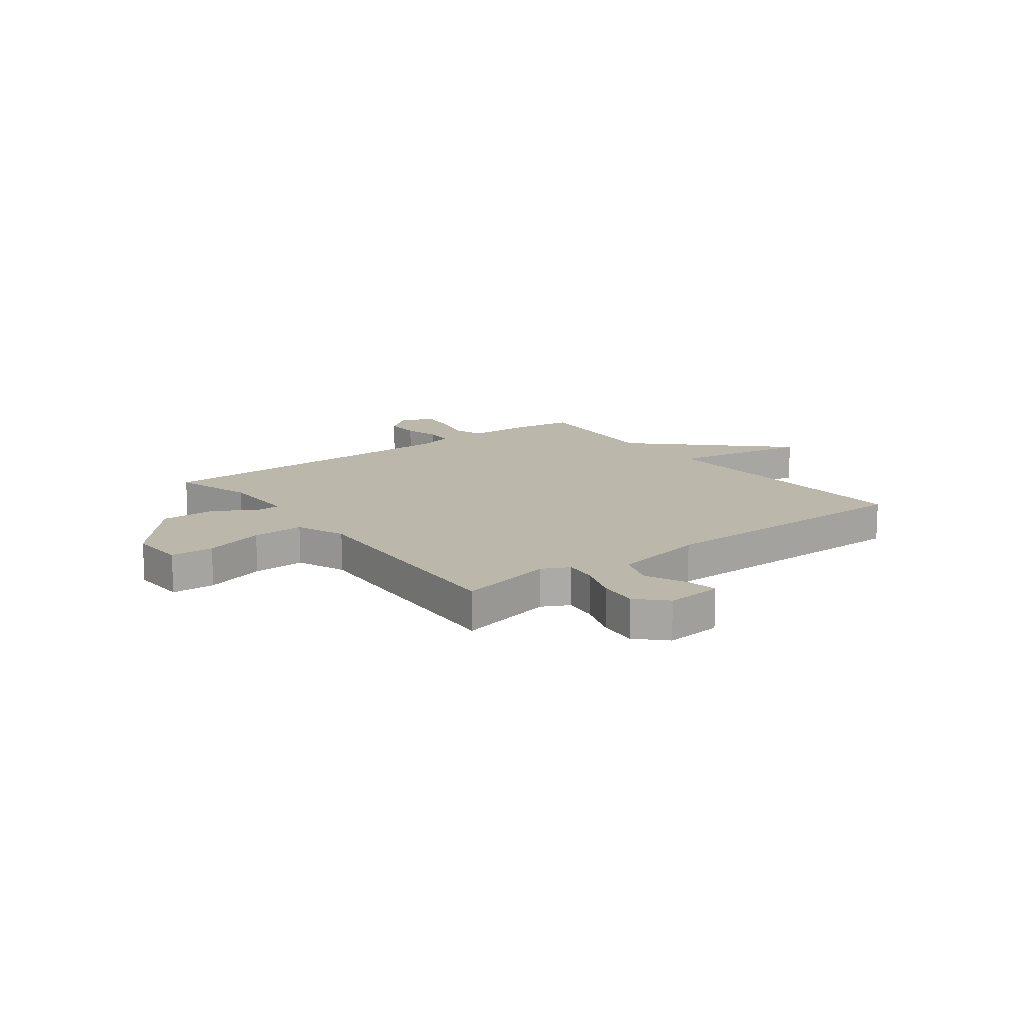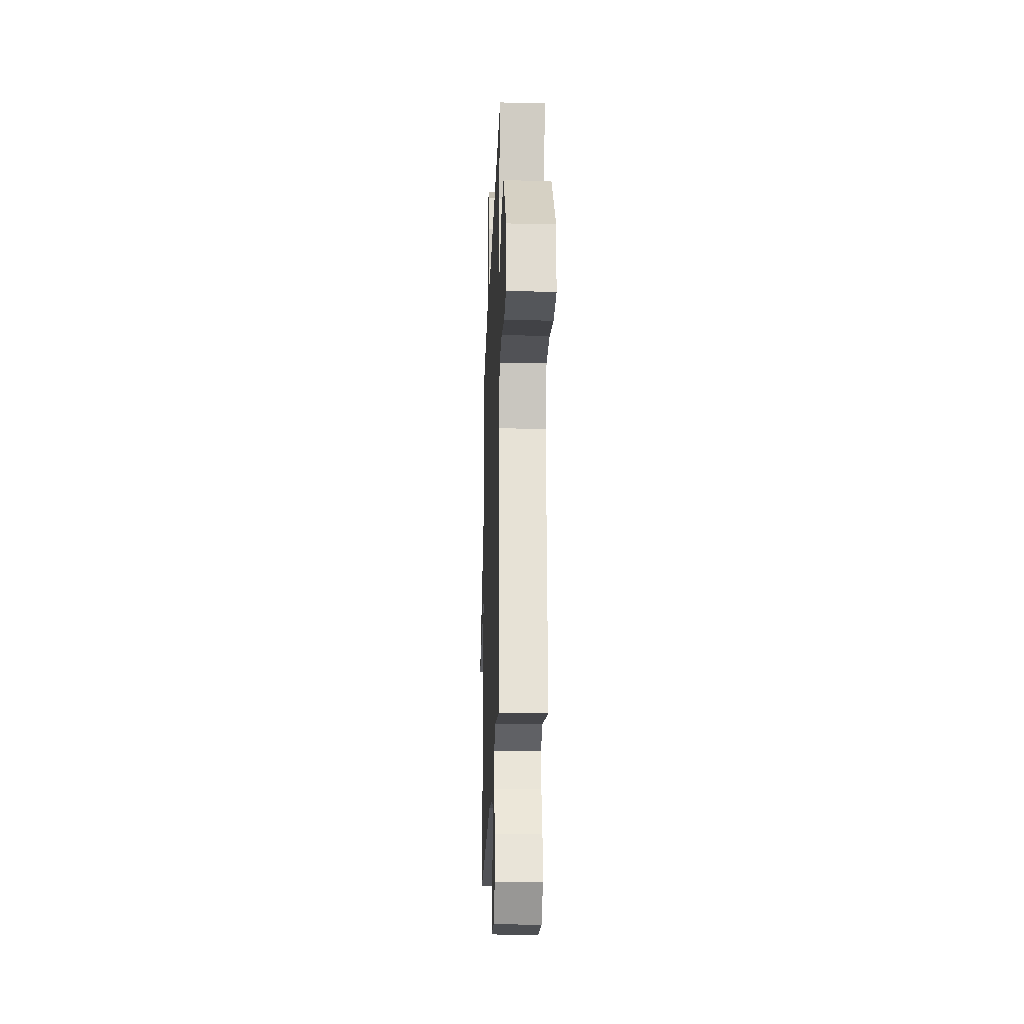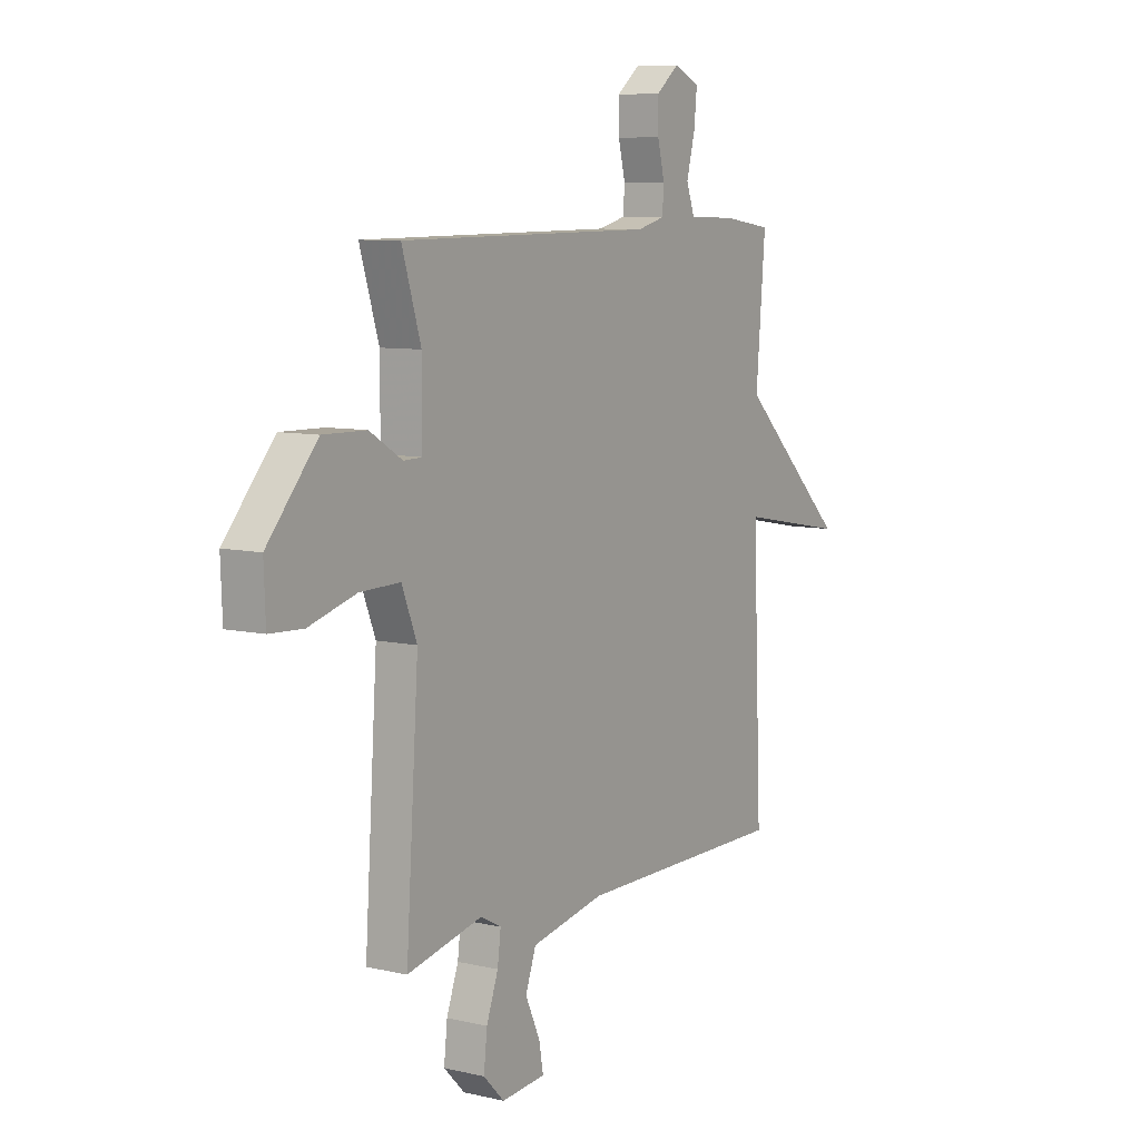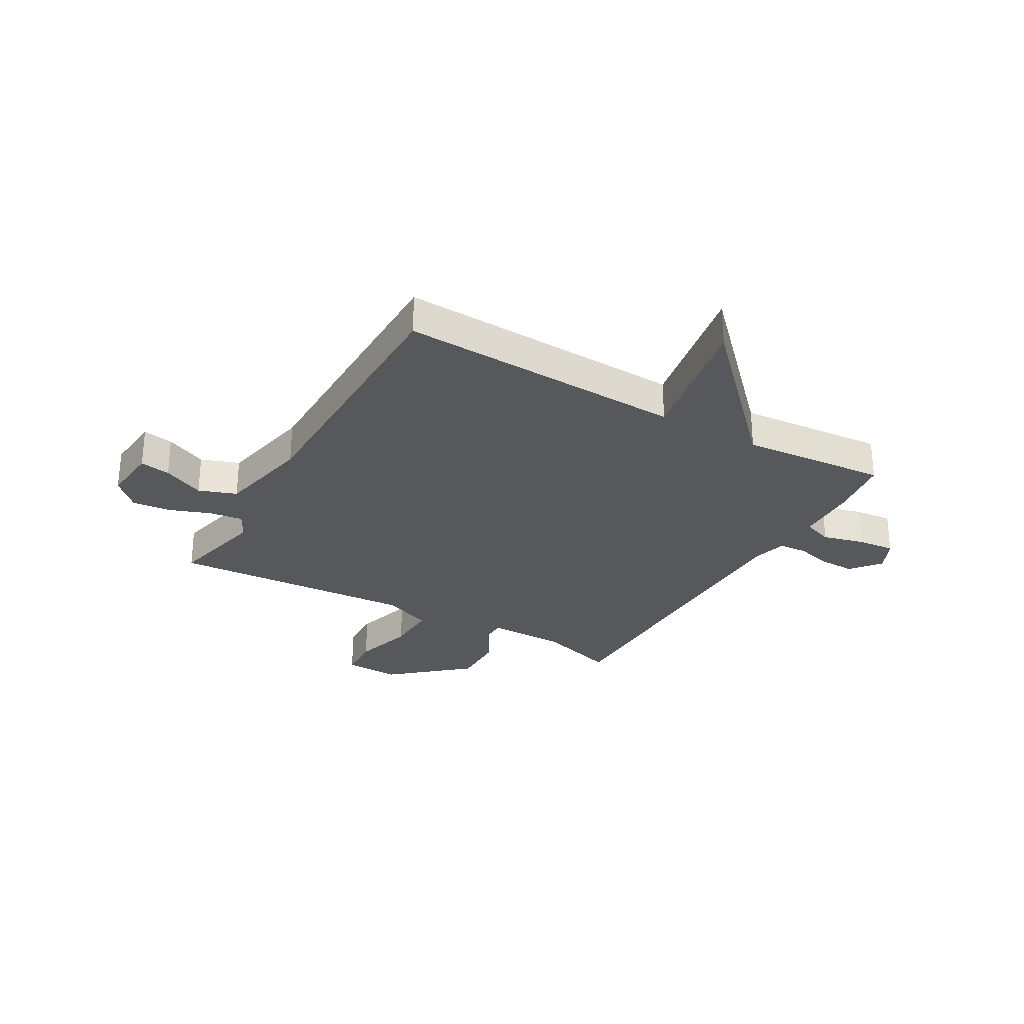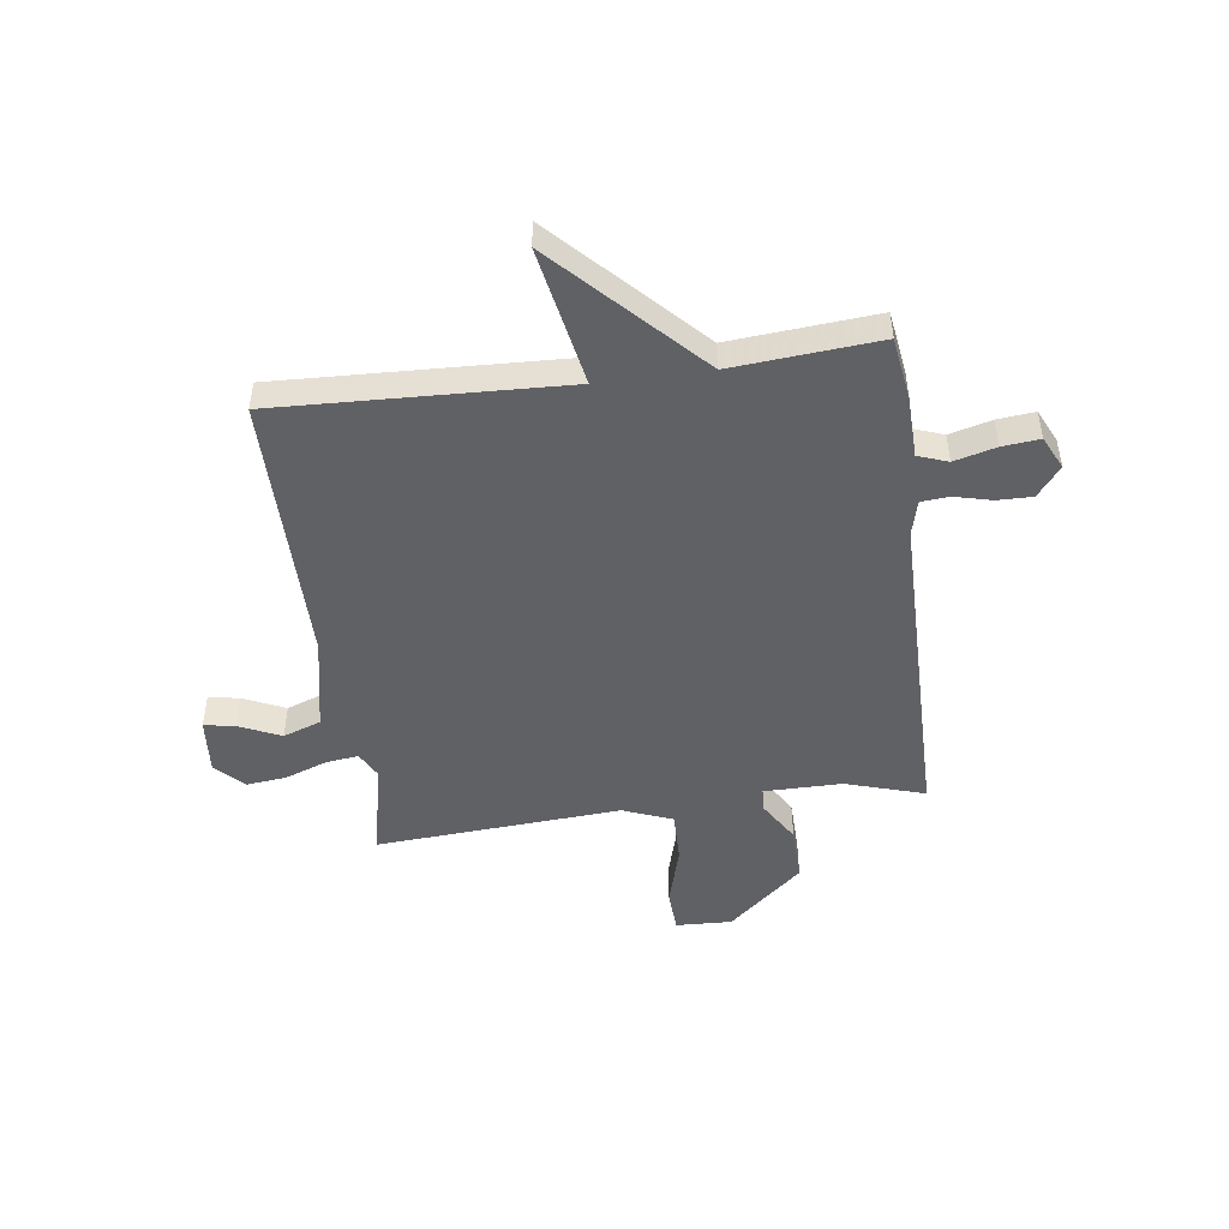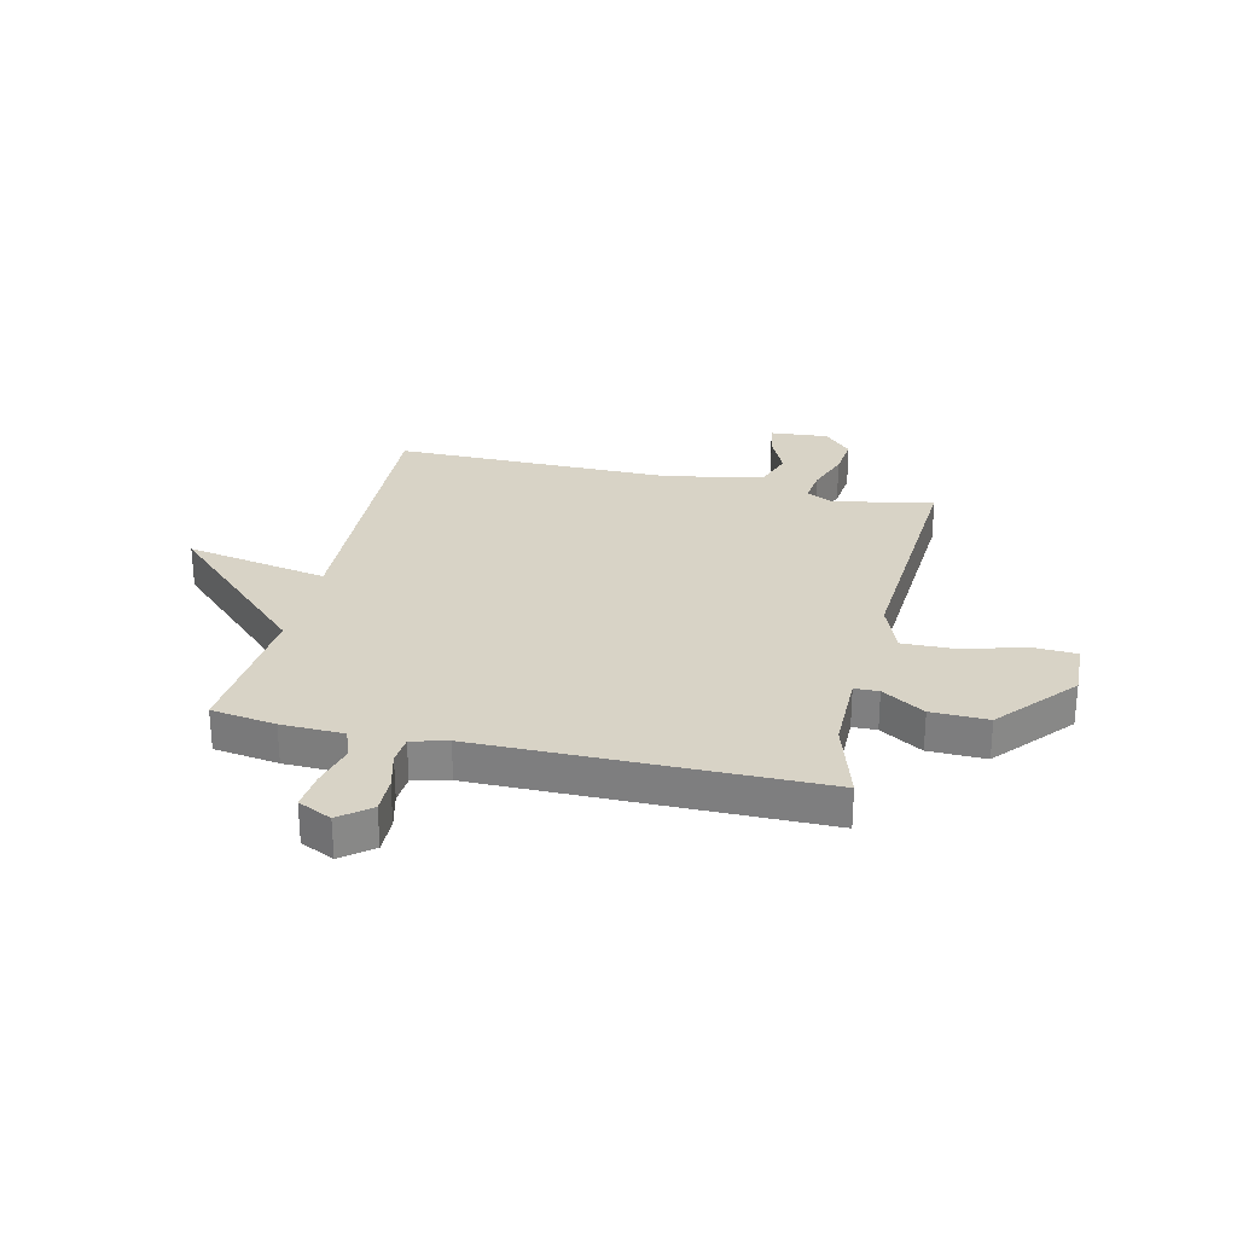
<metadata>
{"format":"obj","ext":"obj","renderer":"f3d","projection":"perspective","resolution":1024,"background":"white","views":[{"elev":14.3,"azim":142.6,"up":"+Y"},{"elev":-22.5,"azim":88.0,"up":"+Z"},{"elev":8.2,"azim":122.6,"up":"+Z"},{"elev":-28.7,"azim":-119.9,"up":"+Y"},{"elev":-48.1,"azim":-82.3,"up":"+Y"},{"elev":28.0,"azim":13.1,"up":"+Y"}]}
</metadata>
<code>
v 0.5 0.07 0.5
v 0.455 0.07 0.354
v 0.455 0.07 0.209
v 0.499 0.07 0.208
v 0.576 0.07 0.255
v 0.679 0.07 0.257
v 0.798 0.07 0.119
v 0.794 0.07 0.015
v 0.714 0.07 0.011
v 0.602 0.07 0.043
v 0.506 0.07 0.045
v 0.47 0.07 -0.046
v 0.5 0.07 -0.5
v 0.321 0.07 -0.46
v 0.271 0.07 -0.486
v 0.279 0.07 -0.547
v 0.307 0.07 -0.624
v 0.315 0.07 -0.697
v 0.265 0.07 -0.748
v 0.16 0.07 -0.739
v 0.17 0.07 -0.682
v 0.205 0.07 -0.605
v 0.18 0.07 -0.535
v 0.005 0.07 -0.5
v -0.5 0.07 -0.5
v -0.478 0.07 0.03
v -0.736 0.07 -0.018
v -0.478 0.07 0.23
v -0.5 0.07 0.5
v -0.383 0.07 0.517
v -0.27 0.07 0.52
v -0.25 0.07 0.575
v -0.27 0.07 0.652
v -0.277 0.07 0.721
v -0.216 0.07 0.75
v -0.161 0.07 0.706
v -0.162 0.07 0.641
v -0.179 0.07 0.573
v -0.175 0.07 0.521
v -0.11 0.07 0.504
v 0.5 0 0.5
v 0.455 0 0.354
v 0.455 0 0.209
v 0.499 0 0.208
v 0.576 0 0.255
v 0.679 0 0.257
v 0.798 0 0.119
v 0.794 0 0.015
v 0.714 0 0.011
v 0.602 0 0.043
v 0.506 0 0.045
v 0.47 0 -0.046
v 0.5 0 -0.5
v 0.321 0 -0.46
v 0.271 0 -0.486
v 0.279 0 -0.547
v 0.307 0 -0.624
v 0.315 0 -0.697
v 0.265 0 -0.748
v 0.16 0 -0.739
v 0.17 0 -0.682
v 0.205 0 -0.605
v 0.18 0 -0.535
v 0.005 0 -0.5
v -0.5 0 -0.5
v -0.478 0 0.03
v -0.736 0 -0.018
v -0.478 0 0.23
v -0.5 0 0.5
v -0.383 0 0.517
v -0.27 0 0.52
v -0.25 0 0.575
v -0.27 0 0.652
v -0.277 0 0.721
v -0.216 0 0.75
v -0.161 0 0.706
v -0.162 0 0.641
v -0.179 0 0.573
v -0.175 0 0.521
v -0.11 0 0.504
f 36 37 38
f 35 36 38
f 34 35 38
f 33 34 38
f 32 33 38
f 31 32 38 39
f 31 39 40
f 30 31 40
f 29 30 40
f 28 29 40
f 40 1 2
f 28 40 2
f 27 28 2
f 26 27 2
f 20 21 22
f 19 20 22
f 18 19 22
f 17 18 22
f 16 17 22
f 15 16 22 23
f 12 13 14
f 12 14 15
f 15 23 24
f 12 15 24
f 11 12 24
f 8 9 10
f 7 8 10
f 6 7 10
f 5 6 10
f 4 5 10
f 3 4 10 11
f 26 2 3
f 24 25 26
f 11 24 26
f 3 11 26
f 78 77 76
f 78 76 75
f 78 75 74
f 78 74 73
f 78 73 72
f 79 78 72 71
f 80 79 71
f 80 71 70
f 80 70 69
f 80 69 68
f 42 41 80
f 42 80 68
f 42 68 67
f 42 67 66
f 62 61 60
f 62 60 59
f 62 59 58
f 62 58 57
f 62 57 56
f 63 62 56 55
f 54 53 52
f 55 54 52
f 64 63 55
f 64 55 52
f 64 52 51
f 50 49 48
f 50 48 47
f 50 47 46
f 50 46 45
f 50 45 44
f 51 50 44 43
f 43 42 66
f 66 65 64
f 66 64 51
f 66 51 43
f 1 41 42 2
f 2 42 43 3
f 3 43 44 4
f 4 44 45 5
f 5 45 46 6
f 6 46 47 7
f 7 47 48 8
f 8 48 49 9
f 9 49 50 10
f 10 50 51 11
f 11 51 52 12
f 12 52 53 13
f 13 53 54 14
f 14 54 55 15
f 15 55 56 16
f 16 56 57 17
f 17 57 58 18
f 18 58 59 19
f 19 59 60 20
f 20 60 61 21
f 21 61 62 22
f 22 62 63 23
f 23 63 64 24
f 24 64 65 25
f 25 65 66 26
f 26 66 67 27
f 27 67 68 28
f 28 68 69 29
f 29 69 70 30
f 30 70 71 31
f 31 71 72 32
f 32 72 73 33
f 33 73 74 34
f 34 74 75 35
f 35 75 76 36
f 36 76 77 37
f 37 77 78 38
f 38 78 79 39
f 39 79 80 40
f 40 80 41 1

</code>
